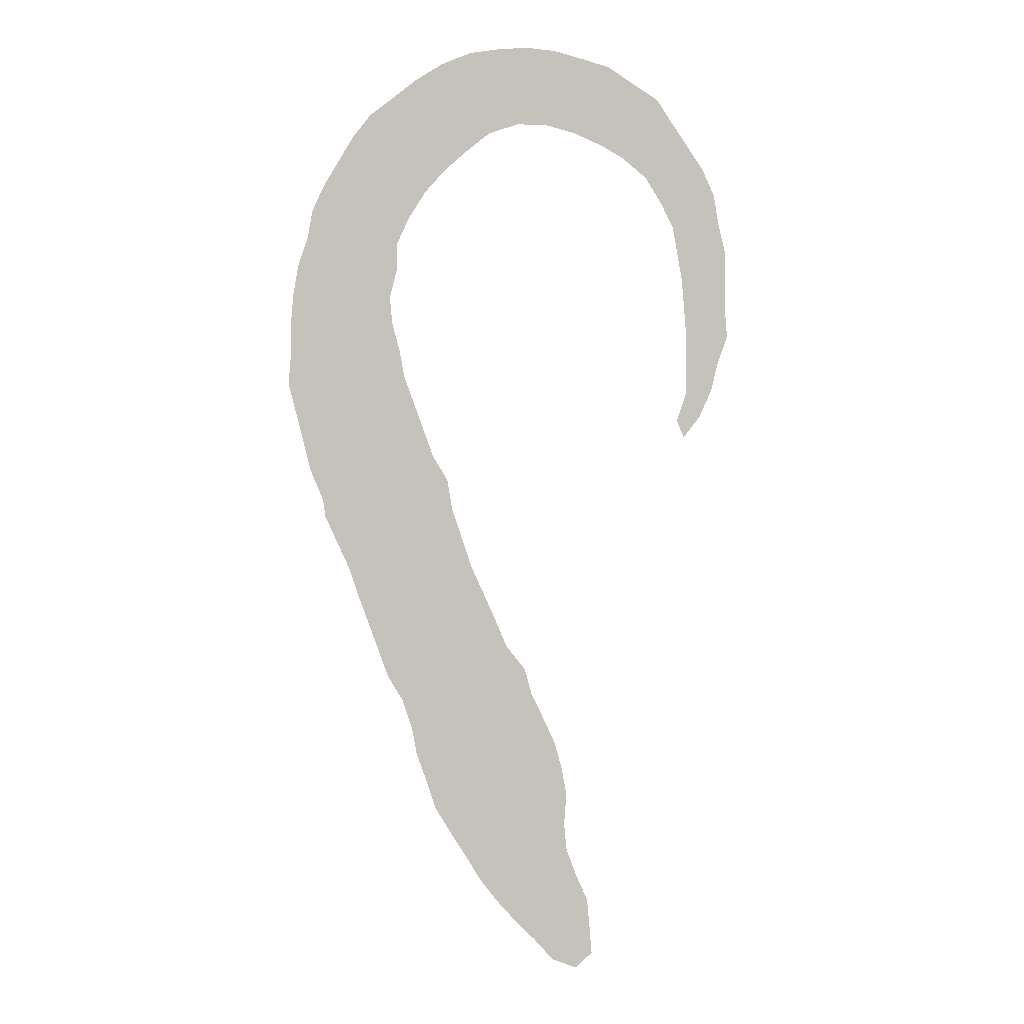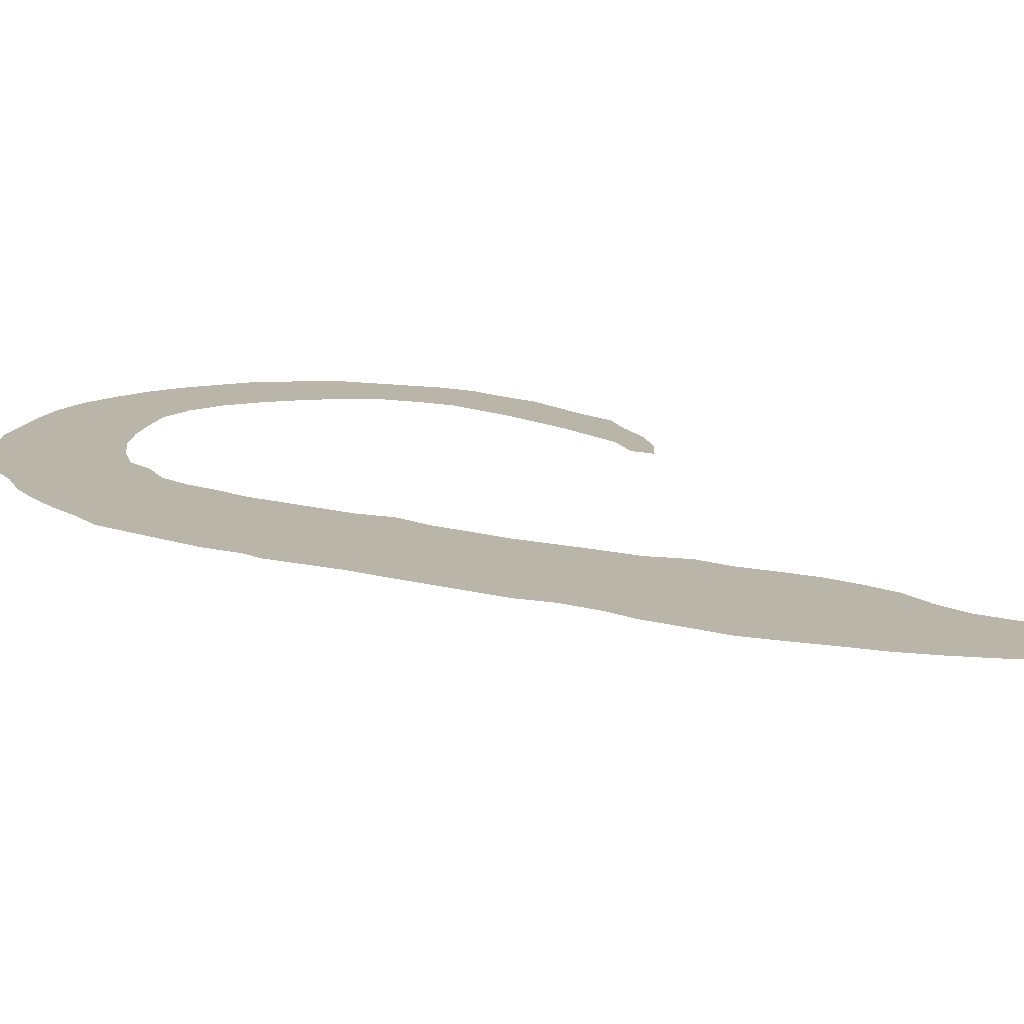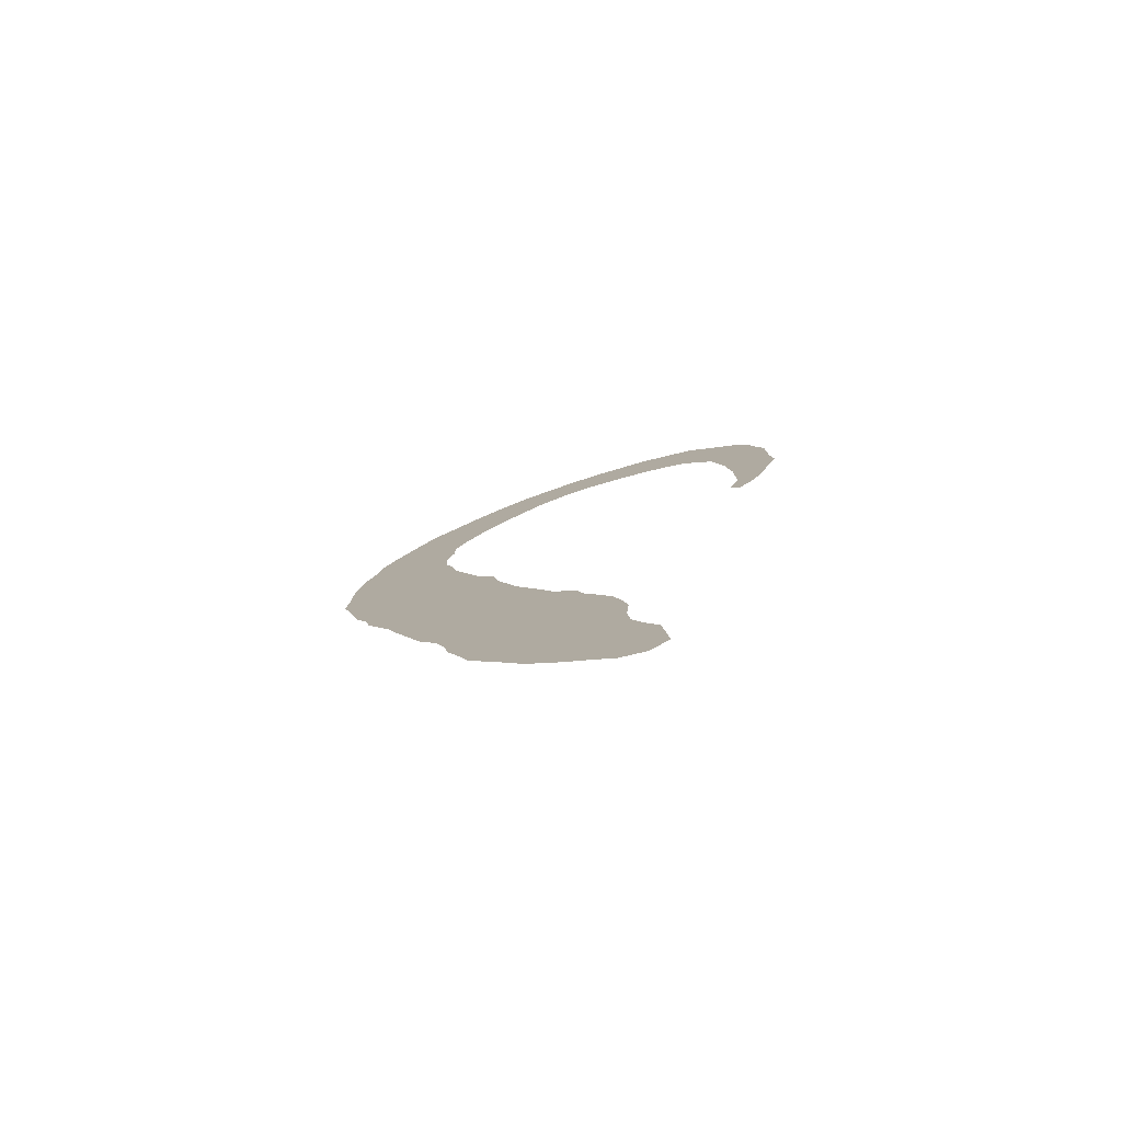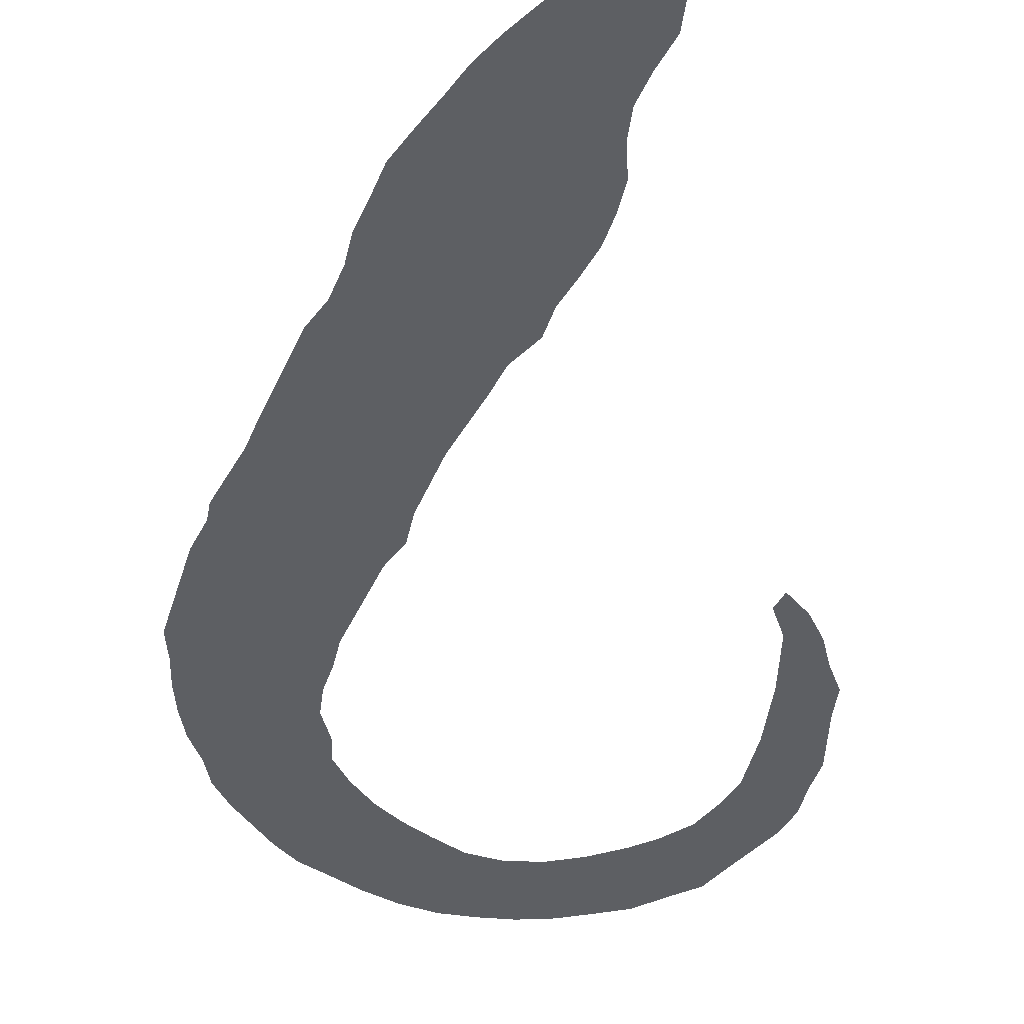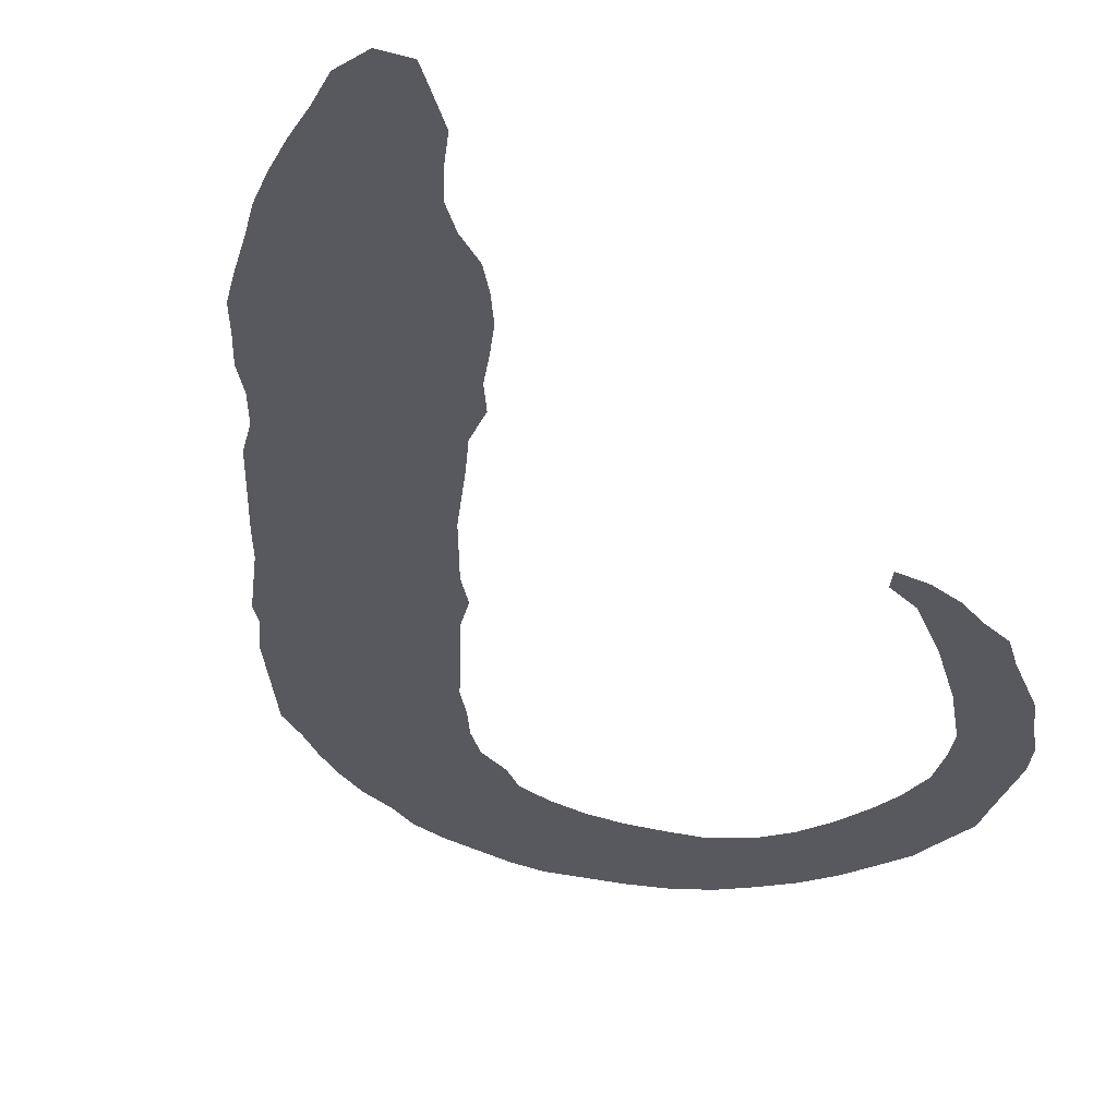
<metadata>
{"format":"obj","ext":"obj","renderer":"f3d","projection":"perspective","resolution":1024,"background":"white","views":[{"elev":1.7,"azim":-10.0,"up":"+Y"},{"elev":13.5,"azim":-37.3,"up":"+Z"},{"elev":-79.6,"azim":18.5,"up":"+Y"},{"elev":-40.0,"azim":-1.6,"up":"+Z"},{"elev":-30.3,"azim":18.5,"up":"+Z"}]}
</metadata>
<code>
v 0.03599 0.5141 0
v 0.02314 0.545 0
v 0.01542 0.5758 0
v 0.007712 0.6067 0
v 0 0.6375 0
v 0.002571 0.6684 0
v 0.002571 0.6992 0
v 0.005141 0.7301 0
v 0.01028 0.7609 0
v 0.02057 0.7918 0
v 0.02571 0.82 0
v 0.03856 0.8483 0
v 0.05398 0.874 0
v 0.06941 0.8997 0
v 0.0874 0.9229 0
v 0.1105 0.9409 0
v 0.1363 0.9614 0
v 0.1645 0.9794 0
v 0.1954 0.9923 0
v 0.2262 0.9974 0
v 0.2571 1 0
v 0.2879 0.9974 0
v 0.3188 0.9897 0
v 0.347 0.982 0
v 0.3753 0.964 0
v 0.401 0.9486 0
v 0.4164 0.9254 0
v 0.4345 0.8997 0
v 0.4524 0.874 0
v 0.4653 0.8458 0
v 0.4704 0.8149 0
v 0.4782 0.7841 0
v 0.4782 0.7532 0
v 0.4782 0.7224 0
v 0.4807 0.6915 0
v 0.4704 0.6632 0
v 0.4627 0.6324 0
v 0.4499 0.6041 0
v 0.4319 0.581 0
v 0.4242 0.599 0
v 0.4345 0.6298 0
v 0.4345 0.6607 0
v 0.4345 0.6915 0
v 0.4319 0.7224 0
v 0.4293 0.7532 0
v 0.4242 0.7815 0
v 0.419 0.8098 0
v 0.4062 0.8355 0
v 0.3882 0.8638 0
v 0.3625 0.8843 0
v 0.3393 0.8972 0
v 0.3085 0.91 0
v 0.2776 0.9177 0
v 0.2468 0.9177 0
v 0.2159 0.9075 0
v 0.1902 0.8869 0
v 0.1671 0.8663 0
v 0.1465 0.8432 0
v 0.1285 0.8149 0
v 0.1157 0.7866 0
v 0.1157 0.7609 0
v 0.108 0.7301 0
v 0.1105 0.7018 0
v 0.1182 0.6735 0
v 0.1234 0.6452 0
v 0.1337 0.617 0
v 0.144 0.5887 0
v 0.1542 0.5604 0
v 0.1697 0.5347 0
v 0.1748 0.5039 0
v 0.1851 0.473 0
v 0.1954 0.4422 0
v 0.2082 0.4139 0
v 0.2211 0.3856 0
v 0.2339 0.3548 0
v 0.2545 0.3291 0
v 0.2622 0.3008 0
v 0.2751 0.2751 0
v 0.2879 0.2468 0
v 0.2956 0.2185 0
v 0.3008 0.1902 0
v 0.2982 0.1594 0
v 0.3008 0.1311 0
v 0.311 0.1028 0
v 0.3239 0.07455 0
v 0.3265 0.04627 0
v 0.3291 0.01542 0
v 0.311 0 0
v 0.2853 0.01028 0
v 0.2648 0.03342 0
v 0.2442 0.05398 0
v 0.2236 0.07712 0
v 0.2057 0.1003 0
v 0.1902 0.126 0
v 0.1722 0.1542 0
v 0.1568 0.1799 0
v 0.1465 0.2108 0
v 0.1363 0.2391 0
v 0.1311 0.2673 0
v 0.1208 0.2982 0
v 0.1054 0.3239 0
v 0.09512 0.3522 0
v 0.08483 0.3805 0
v 0.07455 0.4087 0
v 0.06427 0.4396 0
v 0.05141 0.4679 0
v 0.03856 0.4961 0
f 35 43 36
f 77 98 78
f 4 65 5
f 9 61 10
f 75 101 100
f 74 101 75
f 34 43 35
f 34 44 43
f 33 44 34
f 10 61 60
f 25 51 26
f 24 51 25
f 26 50 27
f 26 51 50
f 24 52 51
f 85 90 86
f 78 98 97
f 78 97 79
f 79 97 96
f 81 95 82
f 82 95 94
f 80 95 81
f 79 96 80
f 80 96 95
f 77 99 98
f 76 99 77
f 75 100 99
f 75 99 76
f 72 103 73
f 70 105 71
f 38 40 39
f 7 63 8
f 1 67 2
f 2 67 3
f 37 41 38
f 38 41 40
f 11 60 12
f 10 60 11
f 73 103 102
f 74 102 101
f 73 102 74
f 19 55 20
f 18 55 19
f 27 49 28
f 27 50 49
f 28 49 29
f 23 52 24
f 21 53 22
f 22 53 23
f 23 53 52
f 15 57 16
f 86 90 89
f 87 89 88
f 86 89 87
f 72 104 103
f 71 104 72
f 71 105 104
f 8 63 62
f 9 62 61
f 8 62 9
f 5 65 6
f 6 65 64
f 6 63 7
f 6 64 63
f 1 68 67
f 1 107 68
f 68 107 69
f 36 43 42
f 36 42 37
f 37 42 41
f 29 49 48
f 20 54 21
f 21 54 53
f 20 55 54
f 17 56 18
f 18 56 55
f 16 56 17
f 16 57 56
f 12 59 13
f 12 60 59
f 83 93 92
f 82 94 93
f 82 93 83
f 83 92 84
f 70 106 105
f 69 107 106
f 69 106 70
f 3 67 66
f 3 66 4
f 4 66 65
f 29 48 30
f 30 47 31
f 30 48 47
f 31 46 32
f 31 47 46
f 84 92 91
f 85 91 90
f 84 91 85
f 14 58 15
f 15 58 57
f 13 58 14
f 13 59 58
f 33 45 44
f 32 45 33
f 32 46 45

</code>
